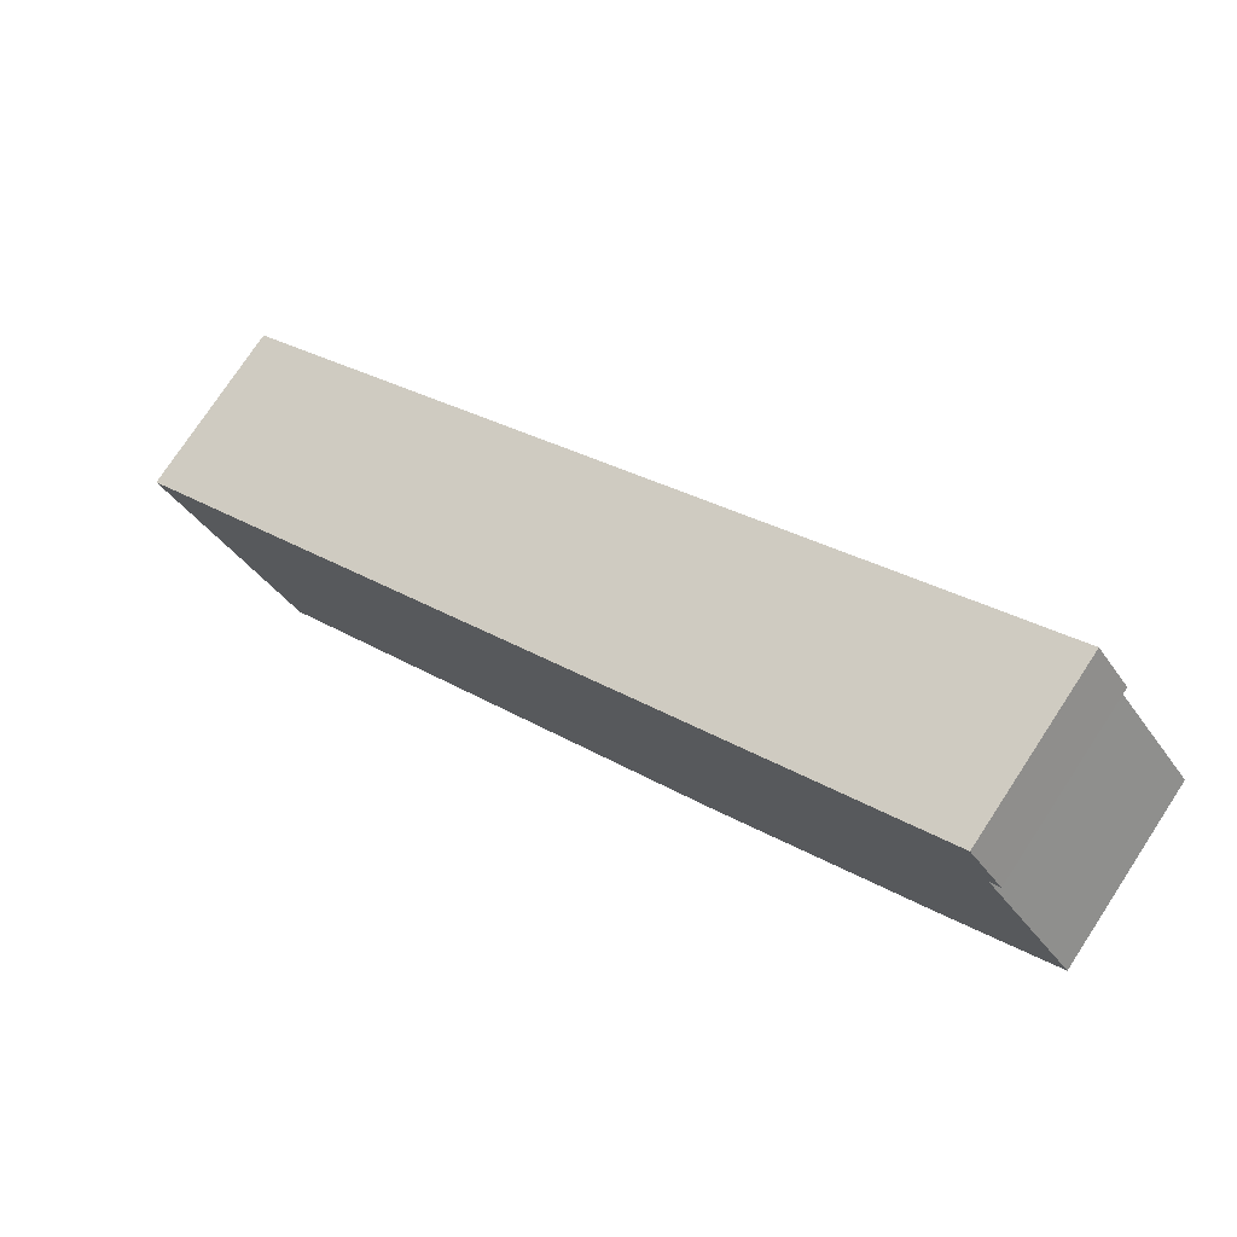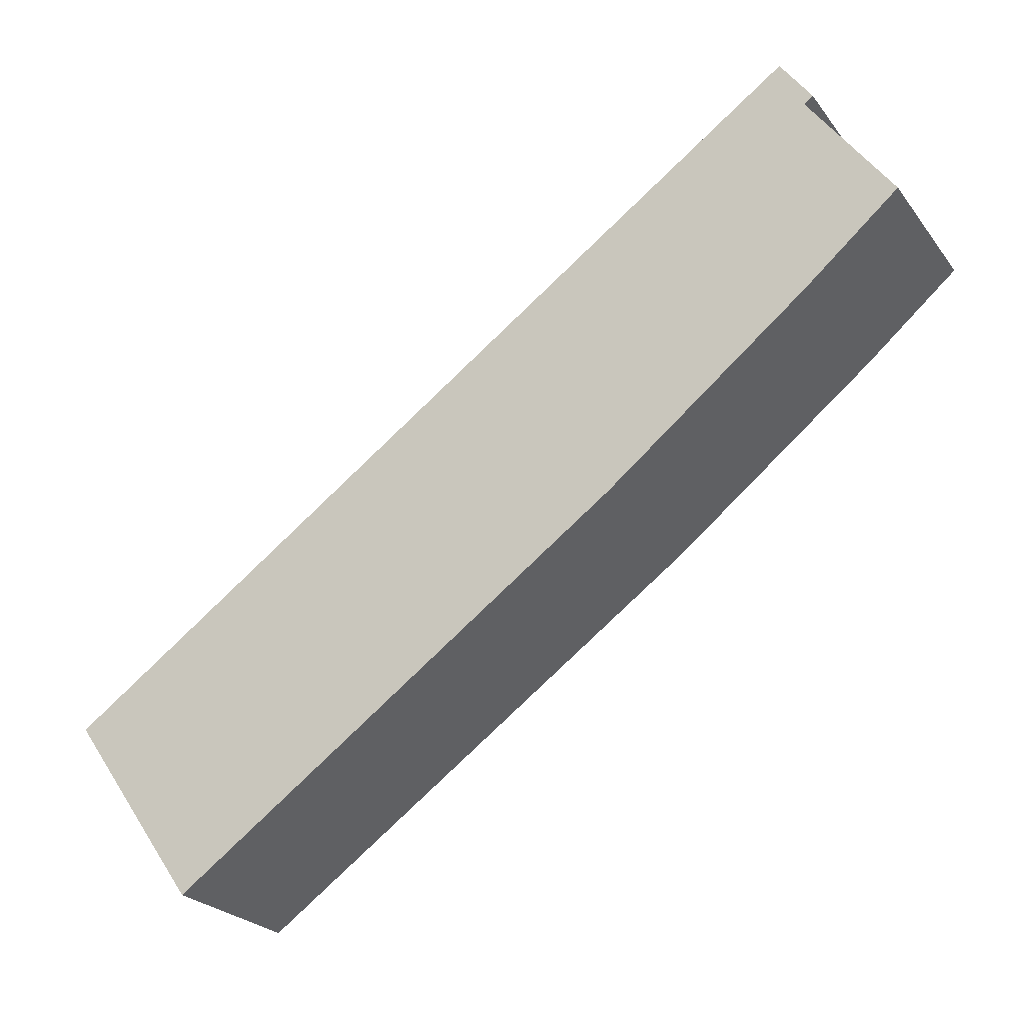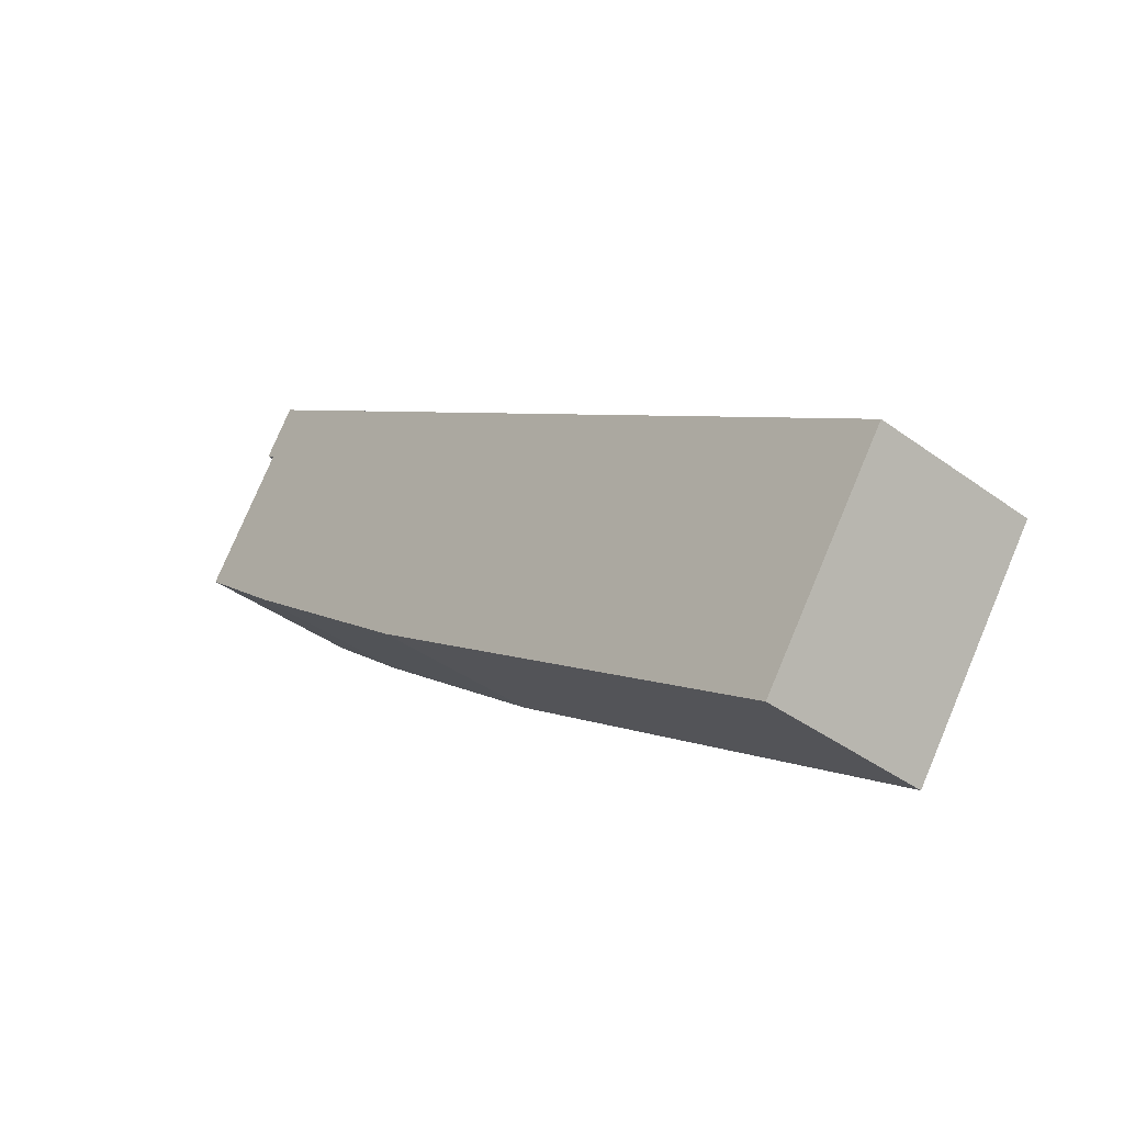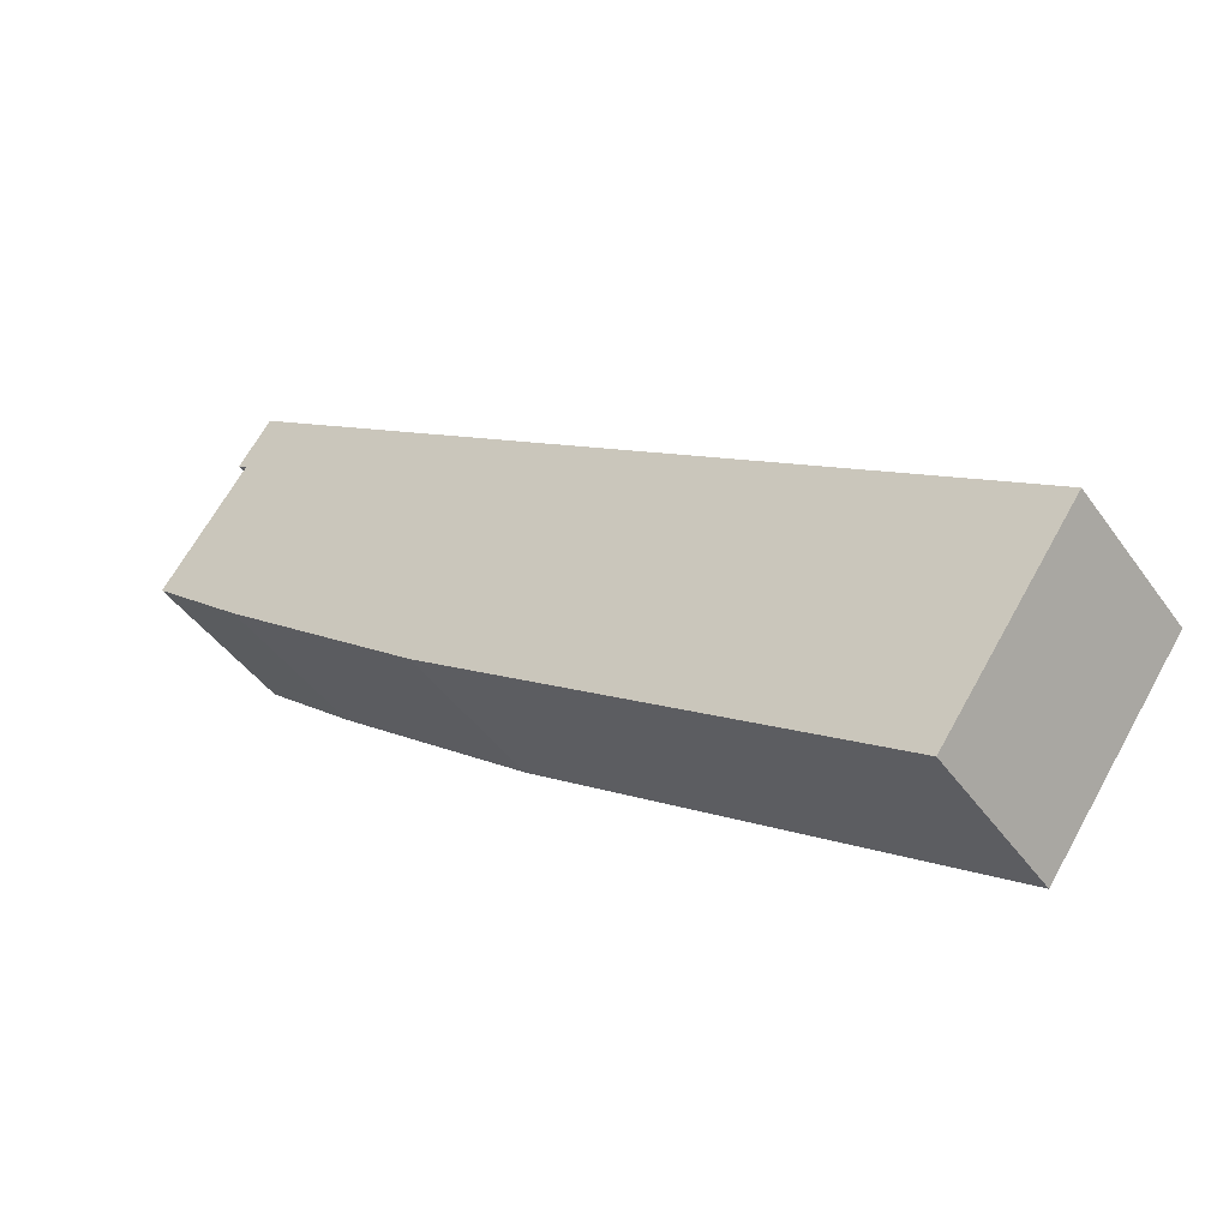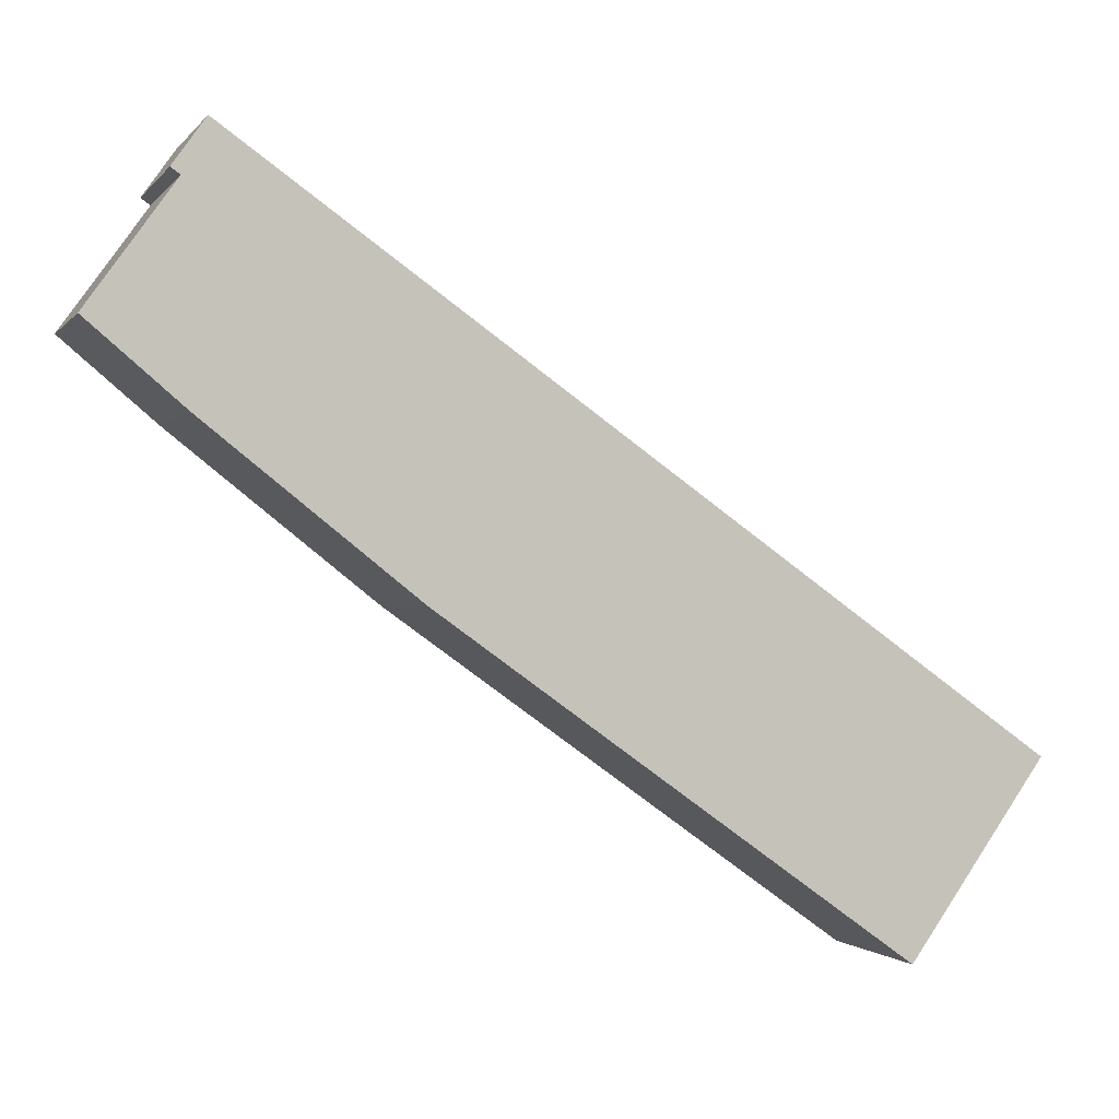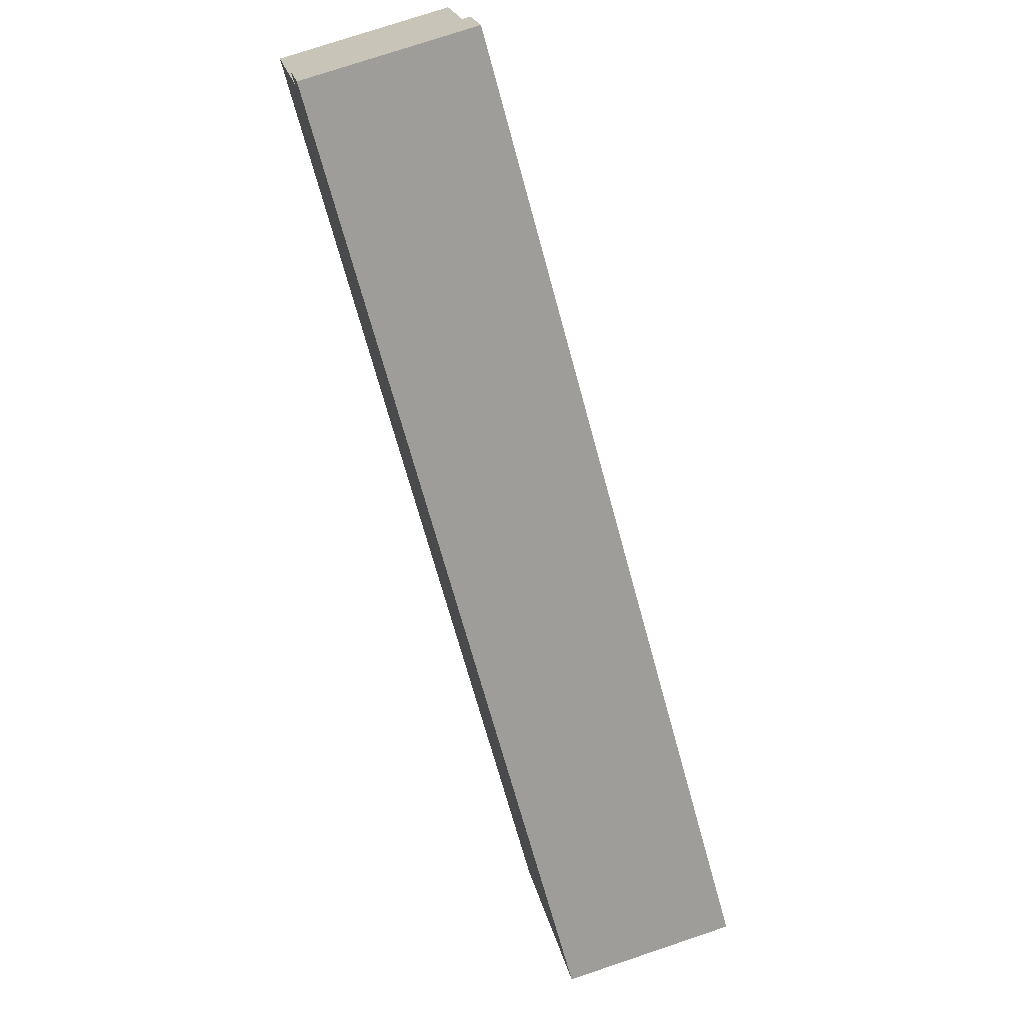
<metadata>
{"format":"obj","ext":"obj","renderer":"f3d","projection":"perspective","resolution":1024,"background":"white","views":[{"elev":75.7,"azim":-146.7,"up":"+Z"},{"elev":-24.4,"azim":-152.3,"up":"+Z"},{"elev":-39.7,"azim":47.8,"up":"+Z"},{"elev":-44.5,"azim":33.0,"up":"+Z"},{"elev":-1.0,"azim":-17.9,"up":"+Z"},{"elev":76.0,"azim":71.5,"up":"+Z"}]}
</metadata>
<code>
v  4.111 6.435 6.512
v  3.242 6.435 4.535
v  2.889 6.435 4.785
v  33.98 6.435 -14.62
v  3.595 6.435 -3.054
v  11.41 6.435 -9.253
v  28.92 6.435 -21.78
v  32.44 6.435 -16.8
v  0.0001375 6.435 -0.0002034
v  2.889 -2.93e-16 4.785
v  33.98 8.951e-16 -14.62
v  4.111 -3.988e-16 6.513
v  3.241 -2.777e-16 4.535
v  0 0 0
v  3.595 1.87e-16 -3.054
v  11.41 5.666e-16 -9.253
v  28.92 1.333e-15 -21.77
v  32.44 1.028e-15 -16.8
g defaultobject
f 1 2 3
f 2 1 4
f 2 4 5
f 5 4 6
f 6 4 7
f 7 4 8
f 5 9 2
f 10 11 12
f 11 10 13
f 11 13 14
f 11 14 15
f 11 15 16
f 11 16 17
f 11 17 18
f 2 14 13
f 14 2 9
f 3 13 10
f 13 3 2
f 1 10 12
f 10 1 3
f 1 11 4
f 11 1 12
f 4 18 8
f 18 4 11
f 8 17 7
f 17 8 18
f 6 17 16
f 17 6 7
f 5 16 15
f 16 5 6
f 9 15 14
f 15 9 5

</code>
